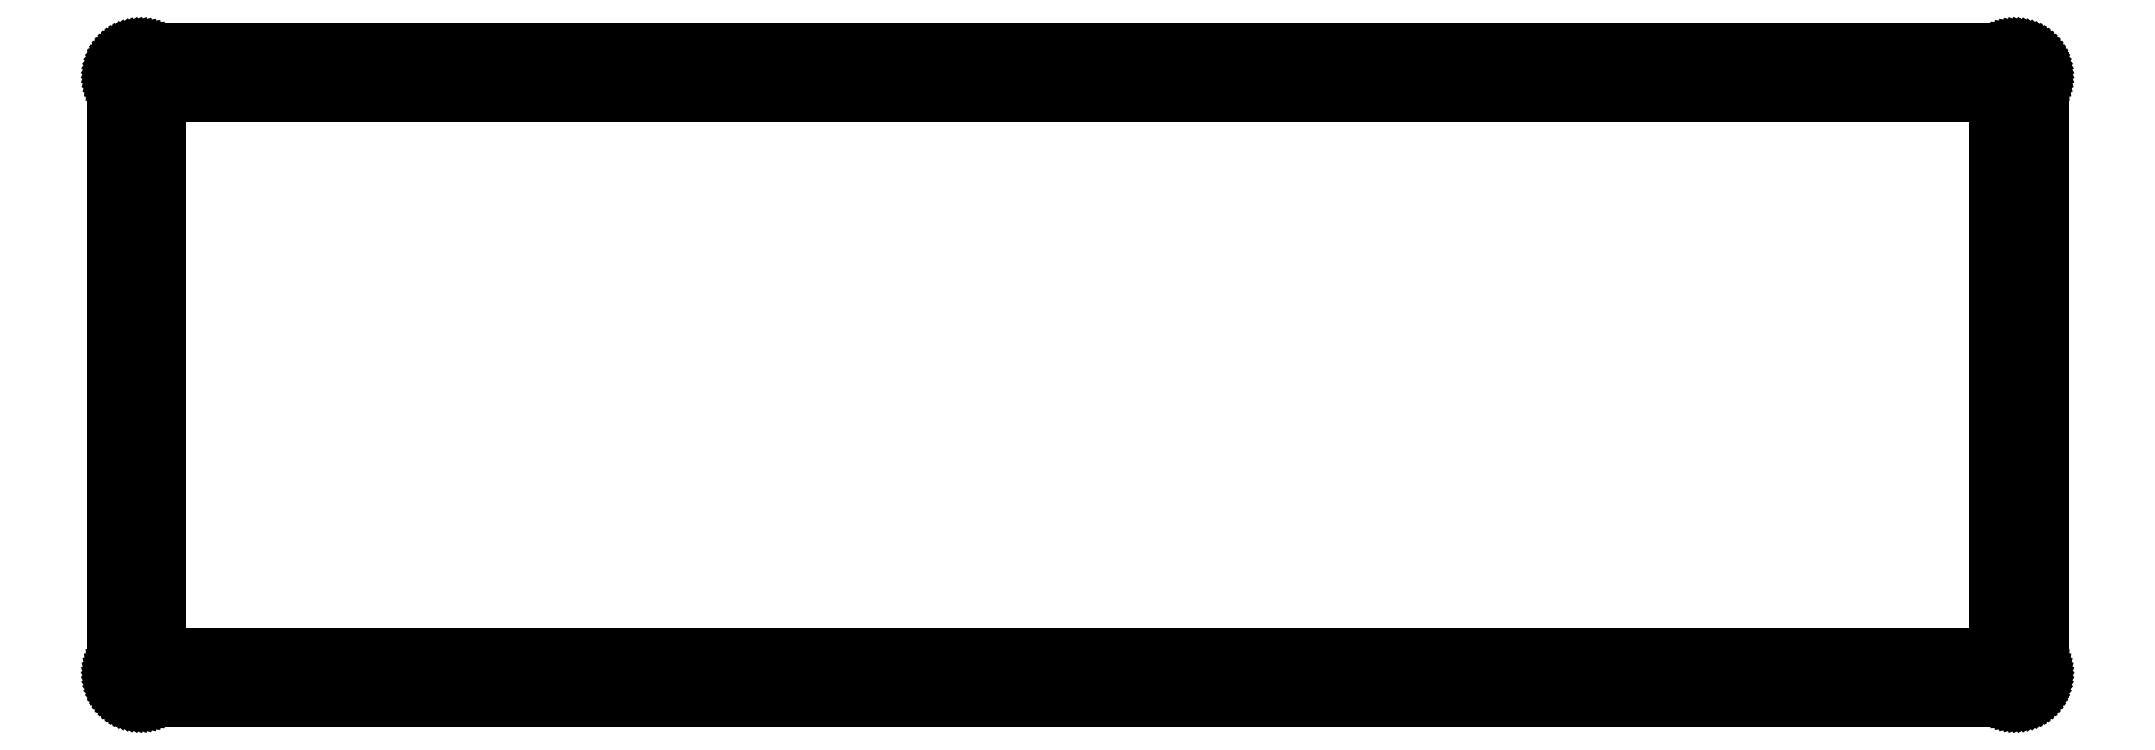
<metadata>
{"format":"dxf","ext":"dxf","renderer":"ezdxf+matplotlib","layout":"modelspace","background":"white","min_lineweight":24,"dpi":150}
</metadata>
<code>
0
SECTION
2
ENTITIES
0
LINE
8
0
10
326.3
20
112.2
30
0
11
326.7
21
112.2
31
0
0
LINE
8
0
10
326.7
20
112.2
30
0
11
327.1
21
112.2
31
0
0
LINE
8
0
10
327.1
20
112.2
30
0
11
327.5
21
112.1
31
0
0
LINE
8
0
10
327.5
20
112.1
30
0
11
327.9
21
112
31
0
0
LINE
8
0
10
327.9
20
112
30
0
11
328.2
21
111.9
31
0
0
LINE
8
0
10
328.2
20
111.9
30
0
11
328.6
21
111.7
31
0
0
LINE
8
0
10
328.6
20
111.7
30
0
11
328.9
21
111.5
31
0
0
LINE
8
0
10
328.9
20
111.5
30
0
11
329.3
21
111.3
31
0
0
LINE
8
0
10
329.3
20
111.3
30
0
11
329.6
21
111.1
31
0
0
LINE
8
0
10
329.6
20
111.1
30
0
11
329.9
21
110.8
31
0
0
LINE
8
0
10
329.9
20
110.8
30
0
11
330.1
21
110.5
31
0
0
LINE
8
0
10
330.1
20
110.5
30
0
11
330.4
21
110.2
31
0
0
LINE
8
0
10
330.4
20
110.2
30
0
11
330.6
21
109.9
31
0
0
LINE
8
0
10
330.6
20
109.9
30
0
11
330.8
21
109.5
31
0
0
LINE
8
0
10
330.8
20
109.5
30
0
11
330.9
21
109.2
31
0
0
LINE
8
0
10
330.9
20
109.2
30
0
11
331.1
21
108.8
31
0
0
LINE
8
0
10
331.1
20
108.8
30
0
11
331.2
21
108.4
31
0
0
LINE
8
0
10
331.2
20
108.4
30
0
11
331.3
21
108
31
0
0
LINE
8
0
10
331.3
20
108
30
0
11
331.3
21
107.6
31
0
0
LINE
8
0
10
331.3
20
107.6
30
0
11
331.3
21
107.2
31
0
0
LINE
8
0
10
331.3
20
107.2
30
0
11
331.3
21
5
31
0
0
LINE
8
0
10
331.3
20
5
30
0
11
331.3
21
4.606
31
0
0
LINE
8
0
10
331.3
20
4.606
30
0
11
331.3
21
4.216
31
0
0
LINE
8
0
10
331.3
20
4.216
30
0
11
331.2
21
3.831
31
0
0
LINE
8
0
10
331.2
20
3.831
30
0
11
331.1
21
3.454
31
0
0
LINE
8
0
10
331.1
20
3.454
30
0
11
330.9
21
3.086
31
0
0
LINE
8
0
10
330.9
20
3.086
30
0
11
330.8
21
2.729
31
0
0
LINE
8
0
10
330.8
20
2.729
30
0
11
330.6
21
2.387
31
0
0
LINE
8
0
10
330.6
20
2.387
30
0
11
330.4
21
2.061
31
0
0
LINE
8
0
10
330.4
20
2.061
30
0
11
330.1
21
1.752
31
0
0
LINE
8
0
10
330.1
20
1.752
30
0
11
329.9
21
1.464
31
0
0
LINE
8
0
10
329.9
20
1.464
30
0
11
329.6
21
1.197
31
0
0
LINE
8
0
10
329.6
20
1.197
30
0
11
329.3
21
0.9541
31
0
0
LINE
8
0
10
329.3
20
0.9541
30
0
11
328.9
21
0.735
31
0
0
LINE
8
0
10
328.9
20
0.735
30
0
11
328.6
21
0.5434
31
0
0
LINE
8
0
10
328.6
20
0.5434
30
0
11
328.2
21
0.3795
31
0
0
LINE
8
0
10
328.2
20
0.3795
30
0
11
327.9
21
0.243
31
0
0
LINE
8
0
10
327.9
20
0.243
30
0
11
327.5
21
0.1369
31
0
0
LINE
8
0
10
327.5
20
0.1369
30
0
11
327.1
21
0.06113
31
0
0
LINE
8
0
10
327.1
20
0.06113
30
0
11
326.7
21
0.01428
31
0
0
LINE
8
0
10
326.7
20
0.01428
30
0
11
326.3
21
-0.000881
31
0
0
LINE
8
0
10
326.3
20
-0.000881
30
0
11
5.001
21
-0.000881
31
0
0
LINE
8
0
10
5.001
20
-0.000881
30
0
11
4.607
21
0.01428
31
0
0
LINE
8
0
10
4.607
20
0.01428
30
0
11
4.217
21
0.06113
31
0
0
LINE
8
0
10
4.217
20
0.06113
30
0
11
3.832
21
0.1369
31
0
0
LINE
8
0
10
3.832
20
0.1369
30
0
11
3.455
21
0.243
31
0
0
LINE
8
0
10
3.455
20
0.243
30
0
11
3.087
21
0.3795
31
0
0
LINE
8
0
10
3.087
20
0.3795
30
0
11
2.73
21
0.5434
31
0
0
LINE
8
0
10
2.73
20
0.5434
30
0
11
2.387
21
0.735
31
0
0
LINE
8
0
10
2.387
20
0.735
30
0
11
2.062
21
0.9541
31
0
0
LINE
8
0
10
2.062
20
0.9541
30
0
11
1.753
21
1.197
31
0
0
LINE
8
0
10
1.753
20
1.197
30
0
11
1.465
21
1.464
31
0
0
LINE
8
0
10
1.465
20
1.464
30
0
11
1.198
21
1.752
31
0
0
LINE
8
0
10
1.198
20
1.752
30
0
11
0.955
21
2.061
31
0
0
LINE
8
0
10
0.955
20
2.061
30
0
11
0.7359
21
2.387
31
0
0
LINE
8
0
10
0.7359
20
2.387
30
0
11
0.5443
21
2.729
31
0
0
LINE
8
0
10
0.5443
20
2.729
30
0
11
0.3803
21
3.086
31
0
0
LINE
8
0
10
0.3803
20
3.086
30
0
11
0.2439
21
3.454
31
0
0
LINE
8
0
10
0.2439
20
3.454
30
0
11
0.1378
21
3.831
31
0
0
LINE
8
0
10
0.1378
20
3.831
30
0
11
0.06201
21
4.216
31
0
0
LINE
8
0
10
0.06201
20
4.216
30
0
11
0.01516
21
4.606
31
0
0
LINE
8
0
10
0.01516
20
4.606
30
0
11
0
21
5
31
0
0
LINE
8
0
10
0
20
5
30
0
11
0
21
107.2
31
0
0
LINE
8
0
10
0
20
107.2
30
0
11
0.01516
21
107.6
31
0
0
LINE
8
0
10
0.01516
20
107.6
30
0
11
0.06201
21
108
31
0
0
LINE
8
0
10
0.06201
20
108
30
0
11
0.1378
21
108.4
31
0
0
LINE
8
0
10
0.1378
20
108.4
30
0
11
0.2439
21
108.8
31
0
0
LINE
8
0
10
0.2439
20
108.8
30
0
11
0.3803
21
109.2
31
0
0
LINE
8
0
10
0.3803
20
109.2
30
0
11
0.5443
21
109.5
31
0
0
LINE
8
0
10
0.5443
20
109.5
30
0
11
0.7359
21
109.9
31
0
0
LINE
8
0
10
0.7359
20
109.9
30
0
11
0.955
21
110.2
31
0
0
LINE
8
0
10
0.955
20
110.2
30
0
11
1.198
21
110.5
31
0
0
LINE
8
0
10
1.198
20
110.5
30
0
11
1.465
21
110.8
31
0
0
LINE
8
0
10
1.465
20
110.8
30
0
11
1.753
21
111.1
31
0
0
LINE
8
0
10
1.753
20
111.1
30
0
11
2.062
21
111.3
31
0
0
LINE
8
0
10
2.062
20
111.3
30
0
11
2.387
21
111.5
31
0
0
LINE
8
0
10
2.387
20
111.5
30
0
11
2.73
21
111.7
31
0
0
LINE
8
0
10
2.73
20
111.7
30
0
11
3.087
21
111.9
31
0
0
LINE
8
0
10
3.087
20
111.9
30
0
11
3.455
21
112
31
0
0
LINE
8
0
10
3.455
20
112
30
0
11
3.832
21
112.1
31
0
0
LINE
8
0
10
3.832
20
112.1
30
0
11
4.217
21
112.2
31
0
0
LINE
8
0
10
4.217
20
112.2
30
0
11
4.607
21
112.2
31
0
0
LINE
8
0
10
4.607
20
112.2
30
0
11
5.001
21
112.2
31
0
0
LINE
8
0
10
5.001
20
112.2
30
0
11
326.3
21
112.2
31
0
0
LINE
8
0
10
8.5
20
103.7
30
0
11
322.8
21
103.7
31
0
0
LINE
8
0
10
322.8
20
103.7
30
0
11
322.8
21
8.5
31
0
0
LINE
8
0
10
322.8
20
8.5
30
0
11
8.5
21
8.5
31
0
0
LINE
8
0
10
8.5
20
8.5
30
0
11
8.5
21
103.7
31
0
0
LINE
8
0
10
4.441
20
108.4
30
0
11
4.162
21
108.3
31
0
0
LINE
8
0
10
165.4
20
108.4
30
0
11
165.1
21
108.3
31
0
0
LINE
8
0
10
326.3
20
108.4
30
0
11
326
21
108.3
31
0
0
LINE
8
0
10
4.441
20
5.699
30
0
11
4.162
21
5.558
31
0
0
LINE
8
0
10
165.4
20
5.699
30
0
11
165.1
21
5.558
31
0
0
LINE
8
0
10
326.3
20
5.699
30
0
11
326
21
5.558
31
0
0
LINE
8
0
10
4.162
20
108.3
30
0
11
3.94
21
108.1
31
0
0
LINE
8
0
10
165.1
20
108.3
30
0
11
164.9
21
108.1
31
0
0
LINE
8
0
10
326
20
108.3
30
0
11
325.8
21
108.1
31
0
0
LINE
8
0
10
4.162
20
5.558
30
0
11
3.94
21
5.336
31
0
0
LINE
8
0
10
165.1
20
5.558
30
0
11
164.9
21
5.336
31
0
0
LINE
8
0
10
326
20
5.558
30
0
11
325.8
21
5.336
31
0
0
LINE
8
0
10
3.94
20
108.1
30
0
11
3.799
21
107.8
31
0
0
LINE
8
0
10
164.9
20
108.1
30
0
11
164.7
21
107.8
31
0
0
LINE
8
0
10
325.8
20
108.1
30
0
11
325.6
21
107.8
31
0
0
LINE
8
0
10
3.94
20
5.336
30
0
11
3.799
21
5.057
31
0
0
LINE
8
0
10
164.9
20
5.336
30
0
11
164.7
21
5.057
31
0
0
LINE
8
0
10
325.8
20
5.336
30
0
11
325.6
21
5.057
31
0
0
LINE
8
0
10
3.799
20
107.8
30
0
11
3.75
21
107.5
31
0
0
LINE
8
0
10
164.7
20
107.8
30
0
11
164.7
21
107.5
31
0
0
LINE
8
0
10
325.6
20
107.8
30
0
11
325.6
21
107.5
31
0
0
LINE
8
0
10
3.799
20
5.057
30
0
11
3.75
21
4.749
31
0
0
LINE
8
0
10
164.7
20
5.057
30
0
11
164.7
21
4.749
31
0
0
LINE
8
0
10
325.6
20
5.057
30
0
11
325.6
21
4.749
31
0
0
LINE
8
0
10
3.75
20
107.5
30
0
11
3.799
21
107.2
31
0
0
LINE
8
0
10
164.7
20
107.5
30
0
11
164.7
21
107.2
31
0
0
LINE
8
0
10
325.6
20
107.5
30
0
11
325.6
21
107.2
31
0
0
LINE
8
0
10
3.75
20
4.749
30
0
11
3.799
21
4.439
31
0
0
LINE
8
0
10
164.7
20
4.749
30
0
11
164.7
21
4.439
31
0
0
LINE
8
0
10
325.6
20
4.749
30
0
11
325.6
21
4.439
31
0
0
LINE
8
0
10
3.799
20
107.2
30
0
11
3.94
21
106.9
31
0
0
LINE
8
0
10
164.7
20
107.2
30
0
11
164.9
21
106.9
31
0
0
LINE
8
0
10
325.6
20
107.2
30
0
11
325.8
21
106.9
31
0
0
LINE
8
0
10
3.799
20
4.439
30
0
11
3.94
21
4.16
31
0
0
LINE
8
0
10
164.7
20
4.439
30
0
11
164.9
21
4.16
31
0
0
LINE
8
0
10
325.6
20
4.439
30
0
11
325.8
21
4.16
31
0
0
LINE
8
0
10
3.94
20
106.9
30
0
11
4.162
21
106.7
31
0
0
LINE
8
0
10
164.9
20
106.9
30
0
11
165.1
21
106.7
31
0
0
LINE
8
0
10
325.8
20
106.9
30
0
11
326
21
106.7
31
0
0
LINE
8
0
10
3.94
20
4.16
30
0
11
4.162
21
3.938
31
0
0
LINE
8
0
10
164.9
20
4.16
30
0
11
165.1
21
3.938
31
0
0
LINE
8
0
10
325.8
20
4.16
30
0
11
326
21
3.938
31
0
0
LINE
8
0
10
4.162
20
106.7
30
0
11
4.441
21
106.5
31
0
0
LINE
8
0
10
165.1
20
106.7
30
0
11
165.4
21
106.5
31
0
0
LINE
8
0
10
326
20
106.7
30
0
11
326.3
21
106.5
31
0
0
LINE
8
0
10
4.162
20
3.938
30
0
11
4.441
21
3.796
31
0
0
LINE
8
0
10
165.1
20
3.938
30
0
11
165.4
21
3.796
31
0
0
LINE
8
0
10
326
20
3.938
30
0
11
326.3
21
3.796
31
0
0
LINE
8
0
10
4.441
20
106.5
30
0
11
4.751
21
106.5
31
0
0
LINE
8
0
10
165.4
20
106.5
30
0
11
165.7
21
106.5
31
0
0
LINE
8
0
10
326.3
20
106.5
30
0
11
326.6
21
106.5
31
0
0
LINE
8
0
10
4.441
20
3.796
30
0
11
4.751
21
3.748
31
0
0
LINE
8
0
10
165.4
20
3.796
30
0
11
165.7
21
3.748
31
0
0
LINE
8
0
10
326.3
20
3.796
30
0
11
326.6
21
3.748
31
0
0
LINE
8
0
10
4.751
20
106.5
30
0
11
5.059
21
106.5
31
0
0
LINE
8
0
10
165.7
20
106.5
30
0
11
166
21
106.5
31
0
0
LINE
8
0
10
326.6
20
106.5
30
0
11
326.9
21
106.5
31
0
0
LINE
8
0
10
4.751
20
3.748
30
0
11
5.059
21
3.796
31
0
0
LINE
8
0
10
165.7
20
3.748
30
0
11
166
21
3.796
31
0
0
LINE
8
0
10
326.6
20
3.748
30
0
11
326.9
21
3.796
31
0
0
LINE
8
0
10
5.059
20
106.5
30
0
11
5.338
21
106.7
31
0
0
LINE
8
0
10
166
20
106.5
30
0
11
166.3
21
106.7
31
0
0
LINE
8
0
10
326.9
20
106.5
30
0
11
327.2
21
106.7
31
0
0
LINE
8
0
10
5.059
20
3.796
30
0
11
5.338
21
3.938
31
0
0
LINE
8
0
10
166
20
3.796
30
0
11
166.3
21
3.938
31
0
0
LINE
8
0
10
326.9
20
3.796
30
0
11
327.2
21
3.938
31
0
0
LINE
8
0
10
5.338
20
106.7
30
0
11
5.56
21
106.9
31
0
0
LINE
8
0
10
166.3
20
106.7
30
0
11
166.5
21
106.9
31
0
0
LINE
8
0
10
327.2
20
106.7
30
0
11
327.4
21
106.9
31
0
0
LINE
8
0
10
5.338
20
3.938
30
0
11
5.56
21
4.16
31
0
0
LINE
8
0
10
166.3
20
3.938
30
0
11
166.5
21
4.16
31
0
0
LINE
8
0
10
327.2
20
3.938
30
0
11
327.4
21
4.16
31
0
0
LINE
8
0
10
5.56
20
106.9
30
0
11
5.701
21
107.2
31
0
0
LINE
8
0
10
166.5
20
106.9
30
0
11
166.6
21
107.2
31
0
0
LINE
8
0
10
327.4
20
106.9
30
0
11
327.5
21
107.2
31
0
0
LINE
8
0
10
5.56
20
4.16
30
0
11
5.701
21
4.439
31
0
0
LINE
8
0
10
166.5
20
4.16
30
0
11
166.6
21
4.439
31
0
0
LINE
8
0
10
327.4
20
4.16
30
0
11
327.5
21
4.439
31
0
0
LINE
8
0
10
5.701
20
107.2
30
0
11
5.75
21
107.5
31
0
0
LINE
8
0
10
166.6
20
107.2
30
0
11
166.7
21
107.5
31
0
0
LINE
8
0
10
327.5
20
107.2
30
0
11
327.6
21
107.5
31
0
0
LINE
8
0
10
5.701
20
4.439
30
0
11
5.75
21
4.747
31
0
0
LINE
8
0
10
166.6
20
4.439
30
0
11
166.7
21
4.747
31
0
0
LINE
8
0
10
327.5
20
4.439
30
0
11
327.6
21
4.747
31
0
0
LINE
8
0
10
5.75
20
107.5
30
0
11
5.701
21
107.8
31
0
0
LINE
8
0
10
166.7
20
107.5
30
0
11
166.6
21
107.8
31
0
0
LINE
8
0
10
327.6
20
107.5
30
0
11
327.5
21
107.8
31
0
0
LINE
8
0
10
5.75
20
4.747
30
0
11
5.701
21
5.057
31
0
0
LINE
8
0
10
166.7
20
4.747
30
0
11
166.6
21
5.057
31
0
0
LINE
8
0
10
327.6
20
4.747
30
0
11
327.5
21
5.057
31
0
0
LINE
8
0
10
5.701
20
107.8
30
0
11
5.56
21
108.1
31
0
0
LINE
8
0
10
166.6
20
107.8
30
0
11
166.5
21
108.1
31
0
0
LINE
8
0
10
327.5
20
107.8
30
0
11
327.4
21
108.1
31
0
0
LINE
8
0
10
5.701
20
5.057
30
0
11
5.56
21
5.336
31
0
0
LINE
8
0
10
166.6
20
5.057
30
0
11
166.5
21
5.336
31
0
0
LINE
8
0
10
327.5
20
5.057
30
0
11
327.4
21
5.336
31
0
0
LINE
8
0
10
5.56
20
108.1
30
0
11
5.338
21
108.3
31
0
0
LINE
8
0
10
166.5
20
108.1
30
0
11
166.3
21
108.3
31
0
0
LINE
8
0
10
327.4
20
108.1
30
0
11
327.2
21
108.3
31
0
0
LINE
8
0
10
5.56
20
5.336
30
0
11
5.338
21
5.558
31
0
0
LINE
8
0
10
166.5
20
5.336
30
0
11
166.3
21
5.558
31
0
0
LINE
8
0
10
327.4
20
5.336
30
0
11
327.2
21
5.558
31
0
0
LINE
8
0
10
5.338
20
108.3
30
0
11
5.059
21
108.4
31
0
0
LINE
8
0
10
166.3
20
108.3
30
0
11
166
21
108.4
31
0
0
LINE
8
0
10
327.2
20
108.3
30
0
11
326.9
21
108.4
31
0
0
LINE
8
0
10
5.338
20
5.558
30
0
11
5.059
21
5.699
31
0
0
LINE
8
0
10
166.3
20
5.558
30
0
11
166
21
5.699
31
0
0
LINE
8
0
10
327.2
20
5.558
30
0
11
326.9
21
5.699
31
0
0
LINE
8
0
10
5.059
20
108.4
30
0
11
4.751
21
108.5
31
0
0
LINE
8
0
10
166
20
108.4
30
0
11
165.7
21
108.5
31
0
0
LINE
8
0
10
326.9
20
108.4
30
0
11
326.6
21
108.5
31
0
0
LINE
8
0
10
5.059
20
5.699
30
0
11
4.751
21
5.748
31
0
0
LINE
8
0
10
166
20
5.699
30
0
11
165.7
21
5.748
31
0
0
LINE
8
0
10
326.9
20
5.699
30
0
11
326.6
21
5.748
31
0
0
LINE
8
0
10
4.751
20
108.5
30
0
11
4.441
21
108.4
31
0
0
LINE
8
0
10
165.7
20
108.5
30
0
11
165.4
21
108.4
31
0
0
LINE
8
0
10
326.6
20
108.5
30
0
11
326.3
21
108.4
31
0
0
LINE
8
0
10
4.751
20
5.748
30
0
11
4.441
21
5.699
31
0
0
LINE
8
0
10
165.7
20
5.748
30
0
11
165.4
21
5.699
31
0
0
LINE
8
0
10
326.6
20
5.748
30
0
11
326.3
21
5.699
31
0
0
ENDSEC
0
EOF

</code>
